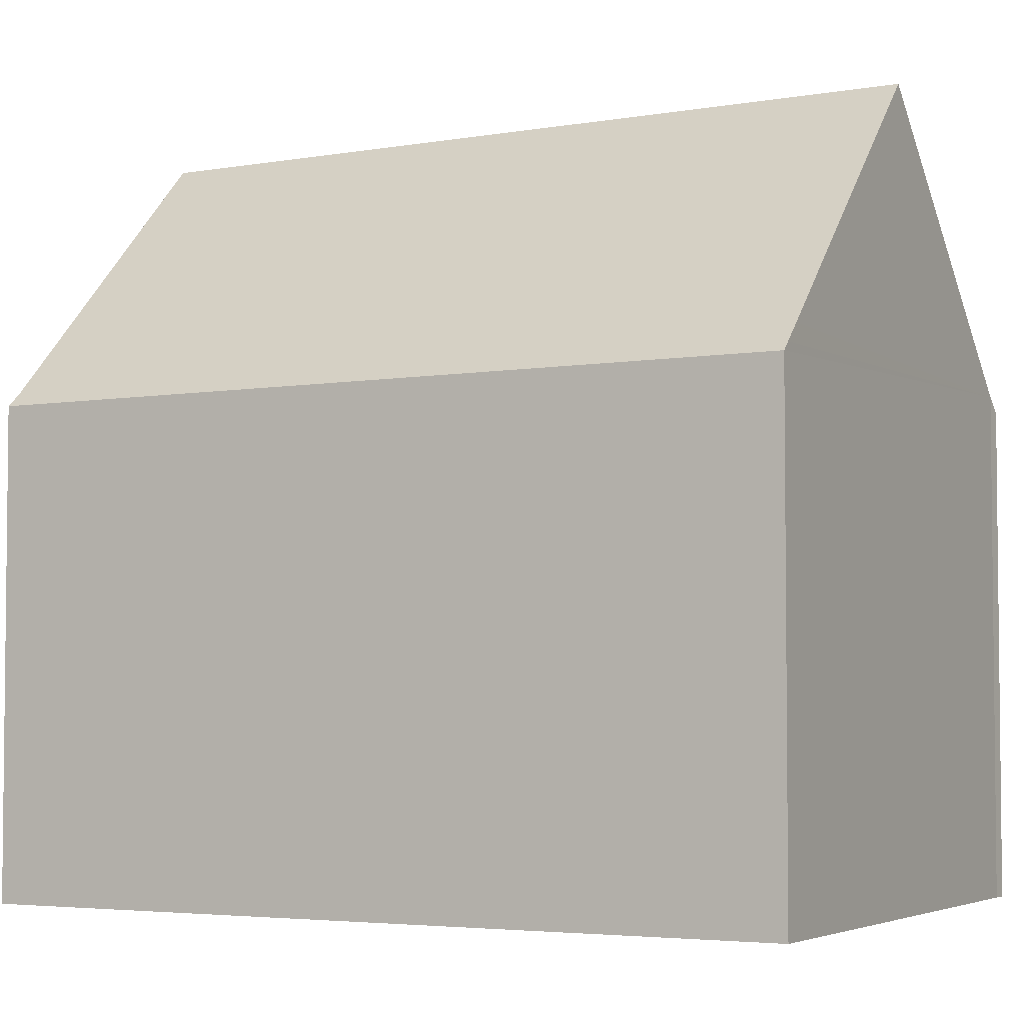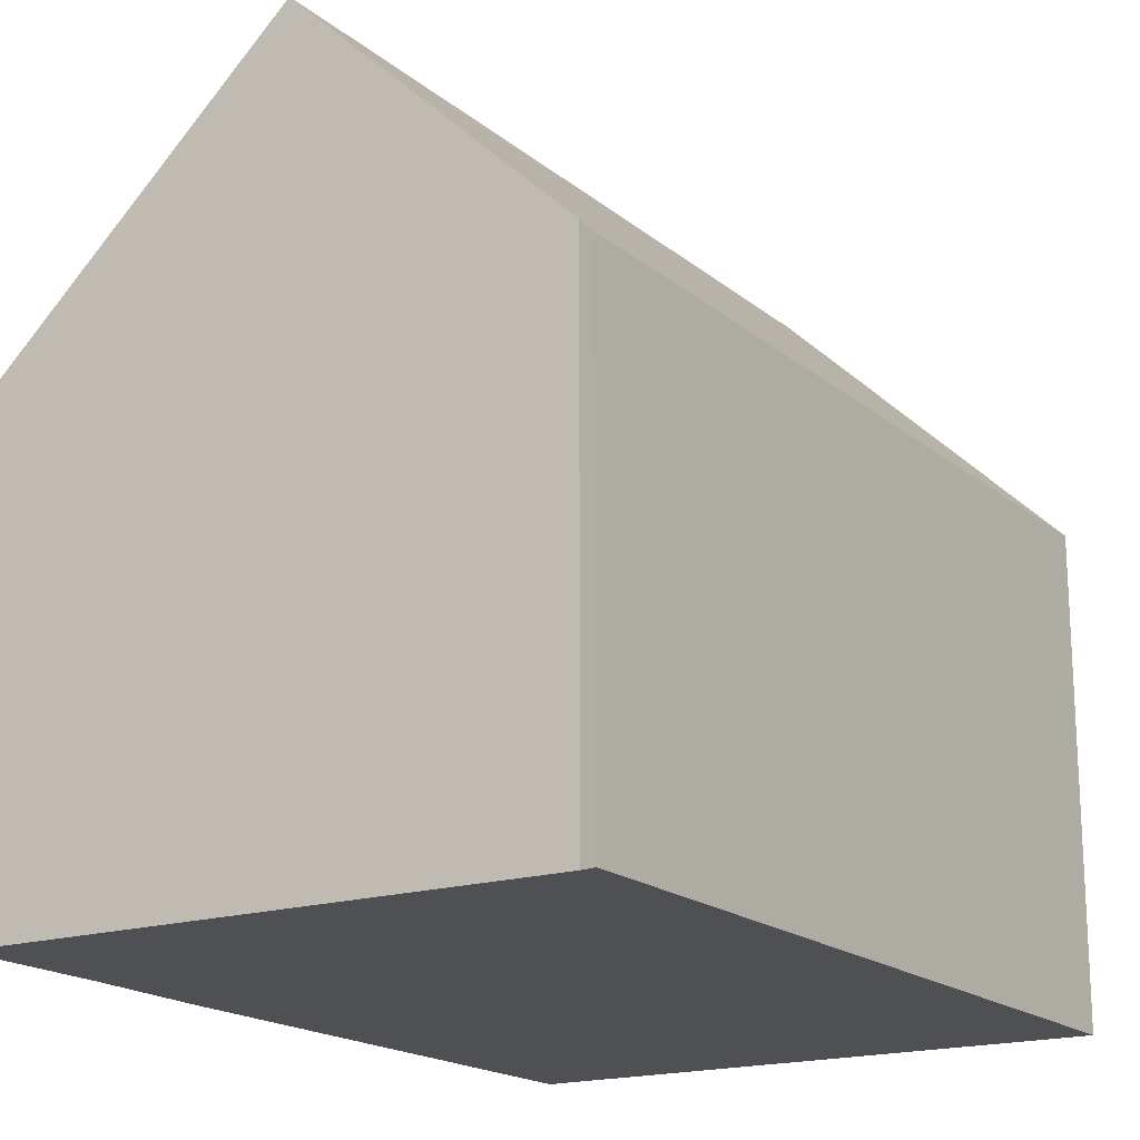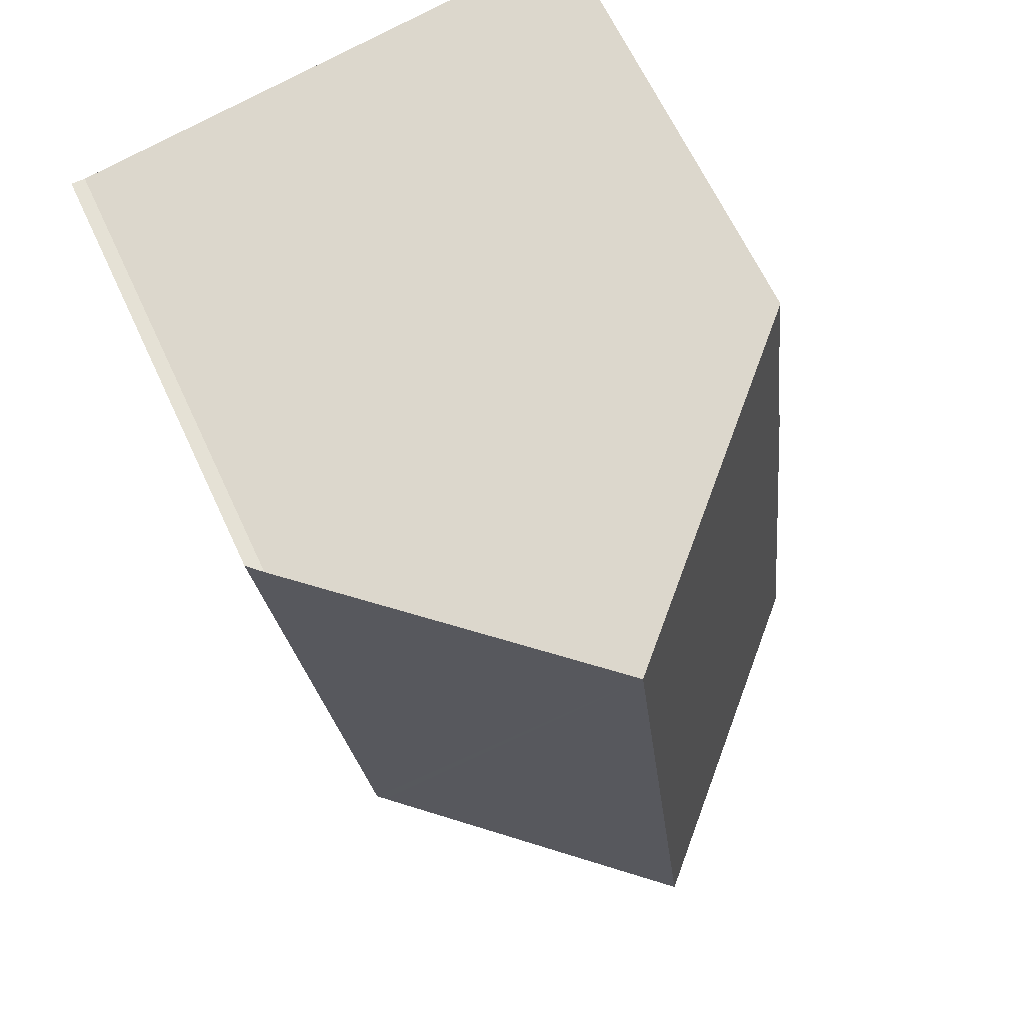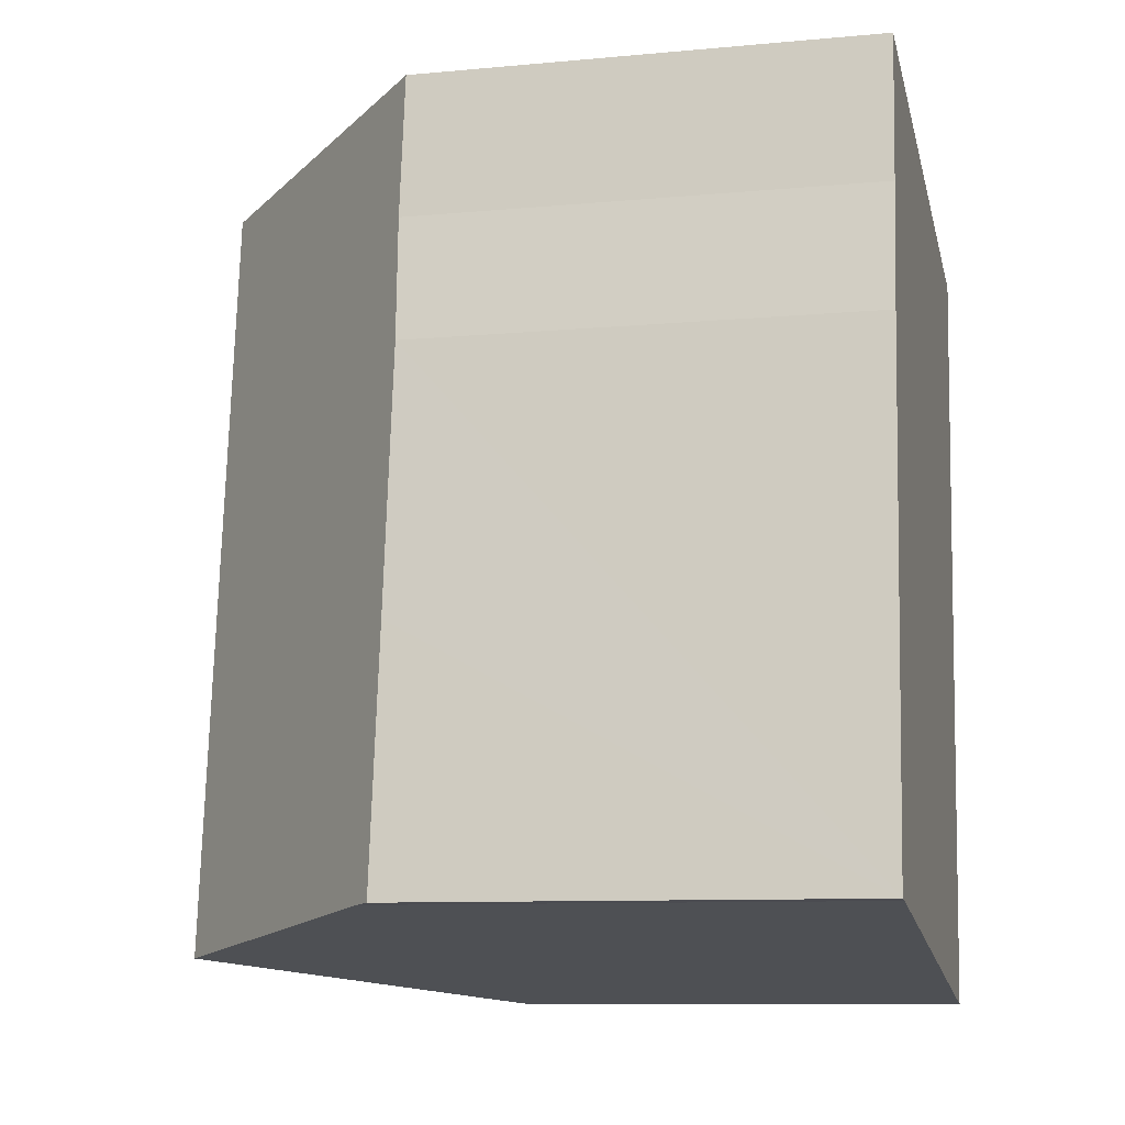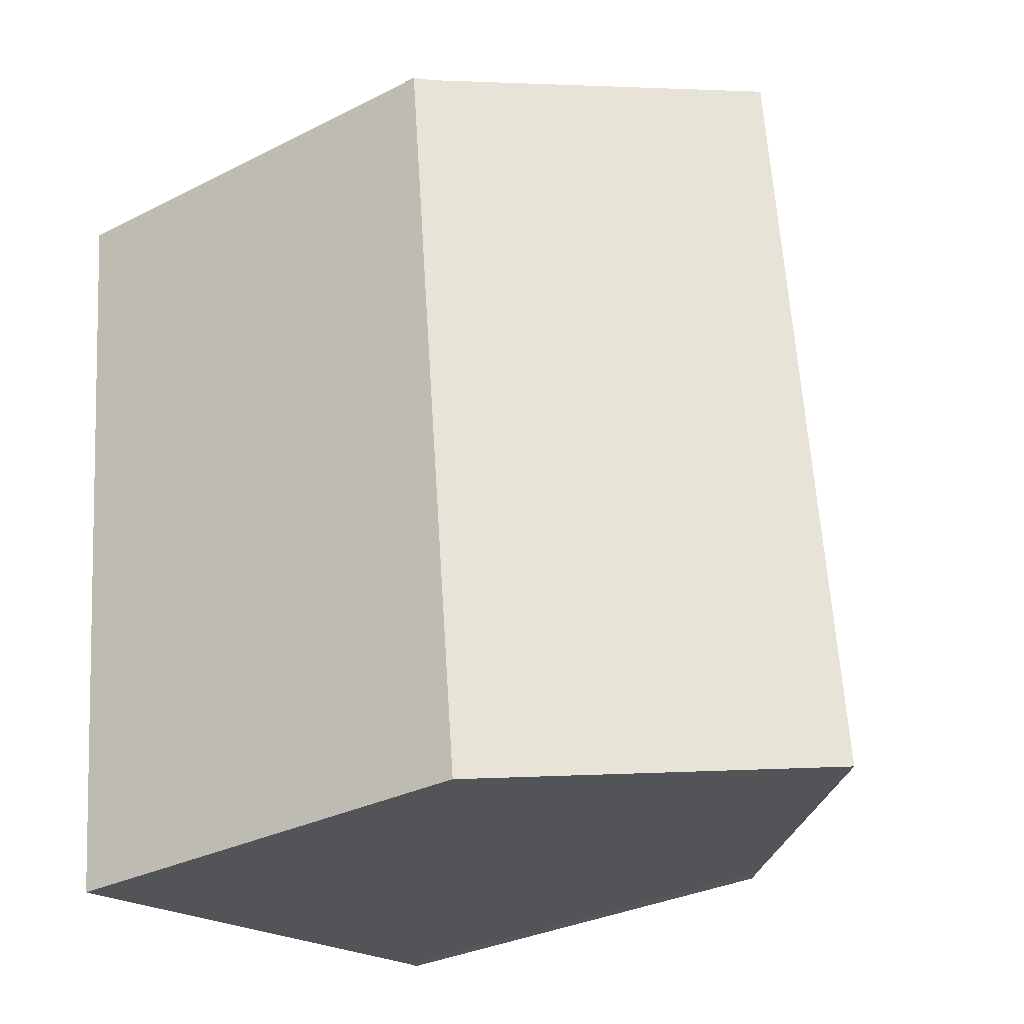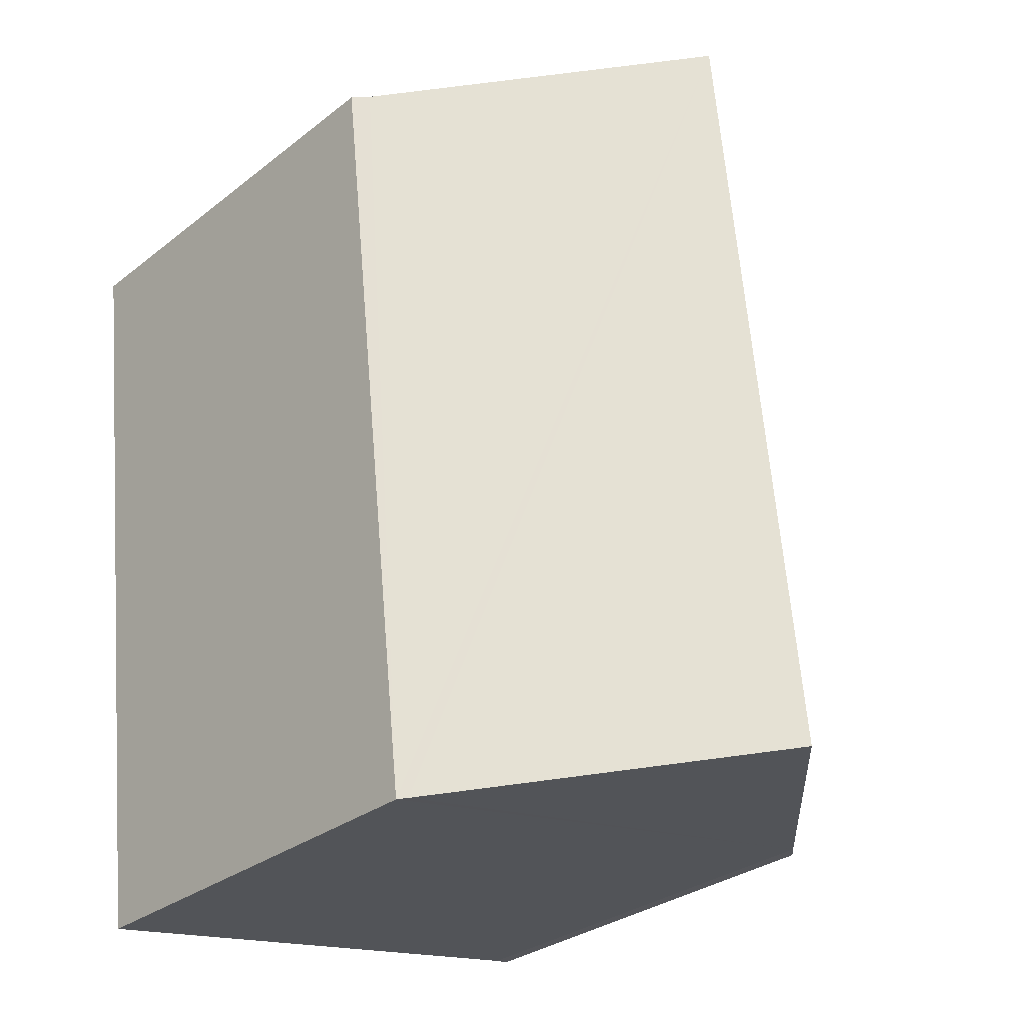
<metadata>
{"format":"obj","ext":"obj","renderer":"f3d","projection":"perspective","resolution":1024,"background":"white","views":[{"elev":-4.0,"azim":126.8,"up":"+Y"},{"elev":-18.5,"azim":40.0,"up":"+Y"},{"elev":64.7,"azim":155.1,"up":"+Z"},{"elev":-9.6,"azim":-76.5,"up":"+Z"},{"elev":-31.9,"azim":125.3,"up":"+Z"},{"elev":-30.3,"azim":138.2,"up":"+Z"}]}
</metadata>
<code>
v  8.019 16.32 16.56
v  11.62 10.87 -1.911
v  6.065 16.32 -0.988
v  12.01 10.48 -1.976
v  12.2 10.3 -2.004
v  13.84 10.61 15.6
v  14.16 10.3 15.6
v  13.63 10.82 15.64
v  0.322 10.68 -0.033
v  0 10.37 6.35e-16
v  0.587 10.33 5.654
v  1.214 10.3 11.55
v  1.603 10.38 14.31
v  1.941 10.36 17.55
v  0 0 0
v  1.214 -7.071e-16 11.55
v  0.587 -3.462e-16 5.654
v  1.603 -8.761e-16 14.31
v  1.941 -1.075e-15 17.55
v  8.019 -1.014e-15 16.56
v  13.84 -9.555e-16 15.6
v  13.63 -9.576e-16 15.64
v  14.16 -9.553e-16 15.6
v  12.2 1.227e-16 -2.004
v  0.322 2.021e-18 -0.033
v  12.01 1.21e-16 -1.976
v  11.62 1.17e-16 -1.911
v  6.065 6.05e-17 -0.988
g defaultobject
f 1 2 3
f 2 1 4
f 4 1 5
f 5 1 6
f 5 6 7
f 6 1 8
f 9 1 3
f 1 9 10
f 1 10 11
f 1 11 12
f 1 12 13
f 1 13 14
f 15 11 10
f 11 15 12
f 12 15 16
f 16 15 17
f 12 18 13
f 18 12 16
f 18 14 13
f 14 18 19
f 19 1 14
f 1 19 8
f 8 19 20
f 8 20 6
f 6 20 21
f 21 20 22
f 21 7 6
f 7 21 23
f 23 5 7
f 5 23 24
f 25 10 9
f 10 25 15
f 2 9 3
f 9 2 4
f 9 4 5
f 9 5 24
f 9 24 25
f 25 24 26
f 25 26 27
f 25 27 28
f 18 20 19
f 20 18 16
f 20 16 17
f 20 17 22
f 22 17 15
f 22 15 21
f 21 15 23
f 23 15 25
f 23 25 24
f 24 25 28
f 24 28 27
f 24 27 26

</code>
